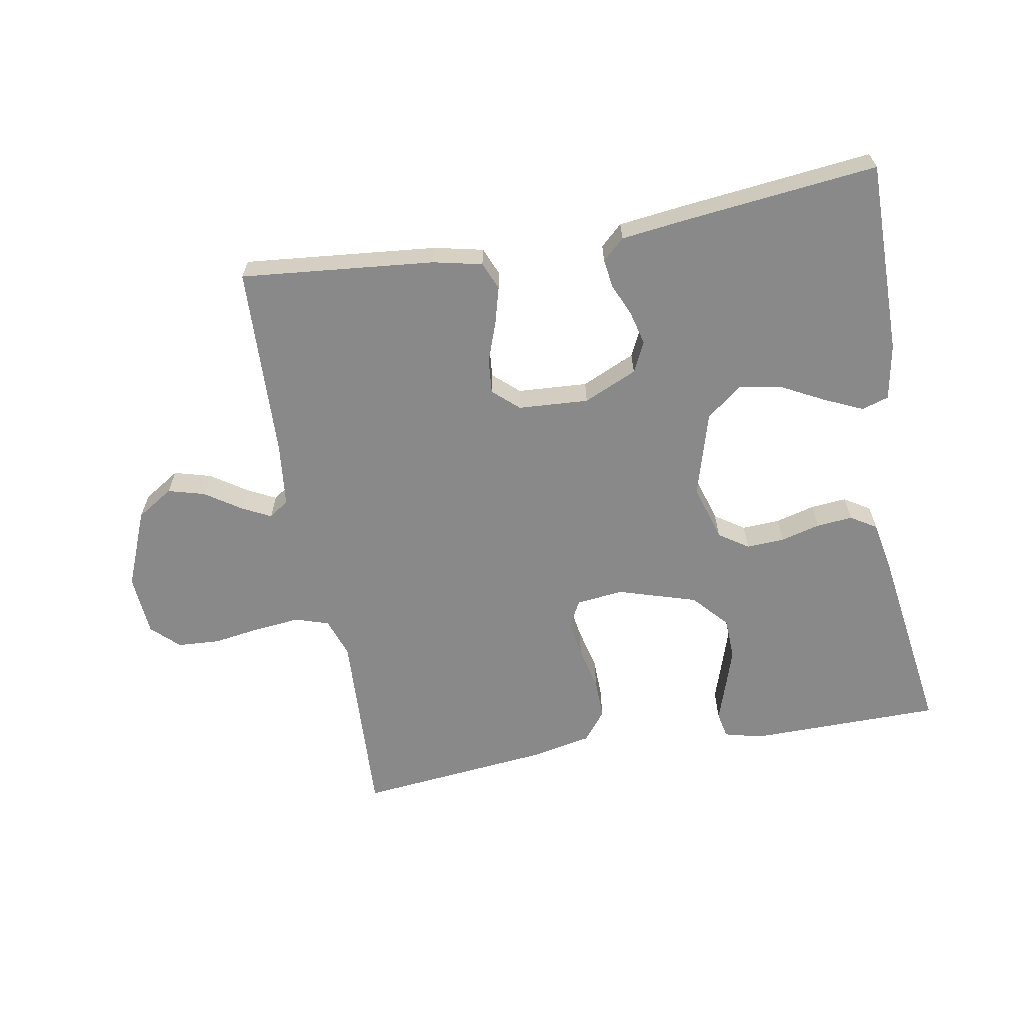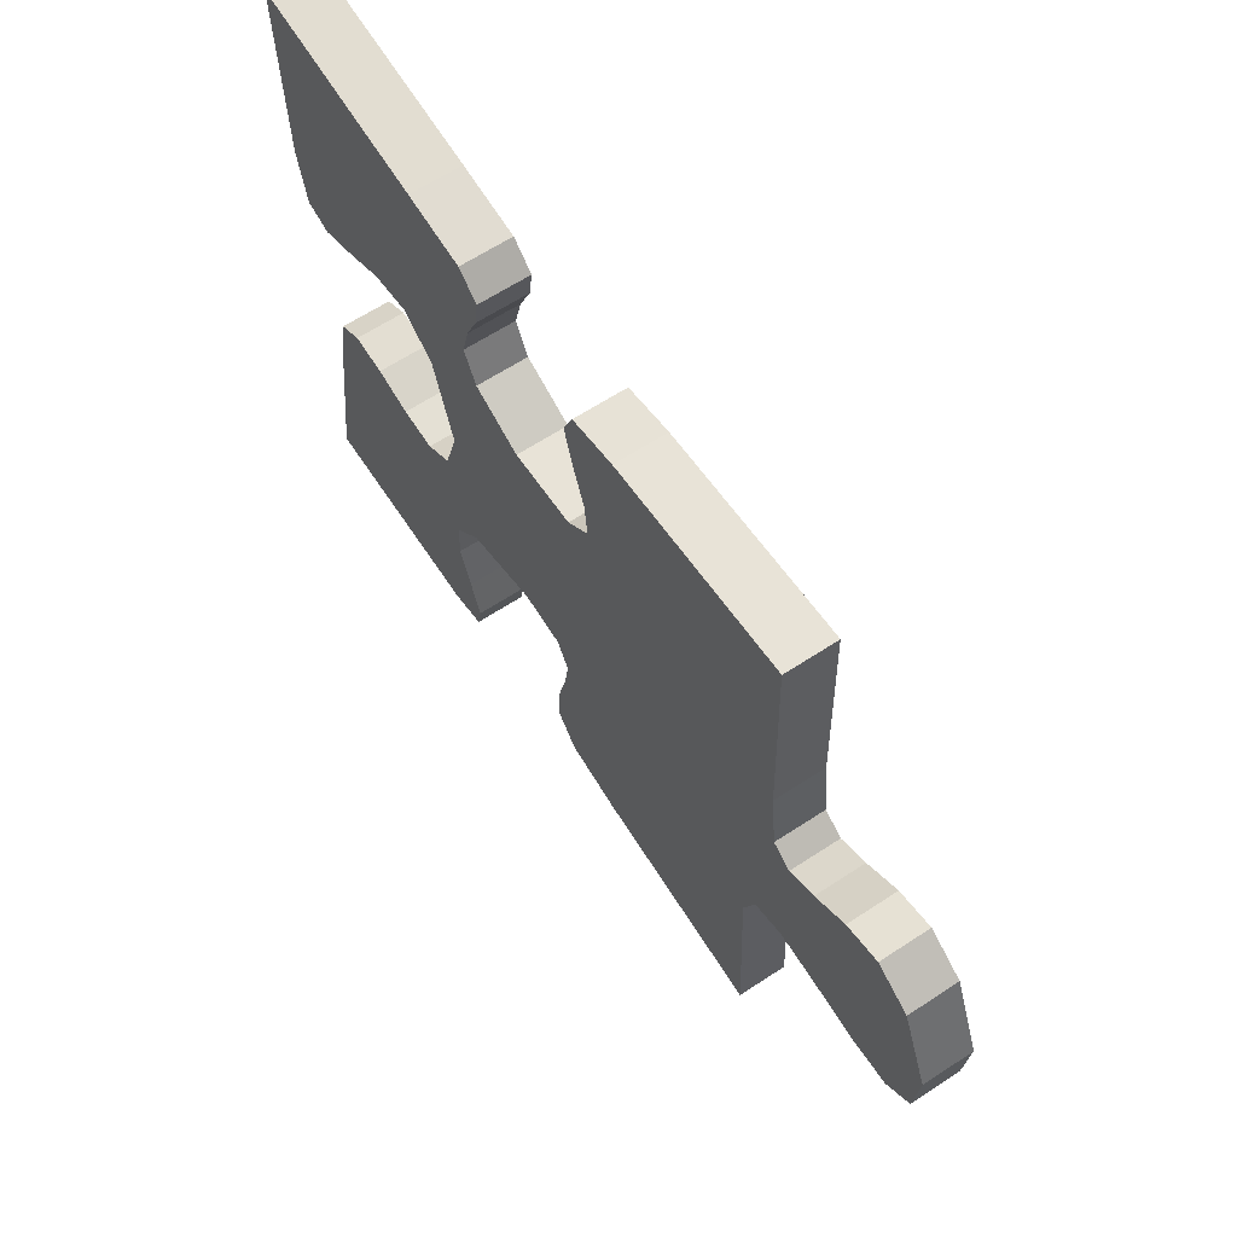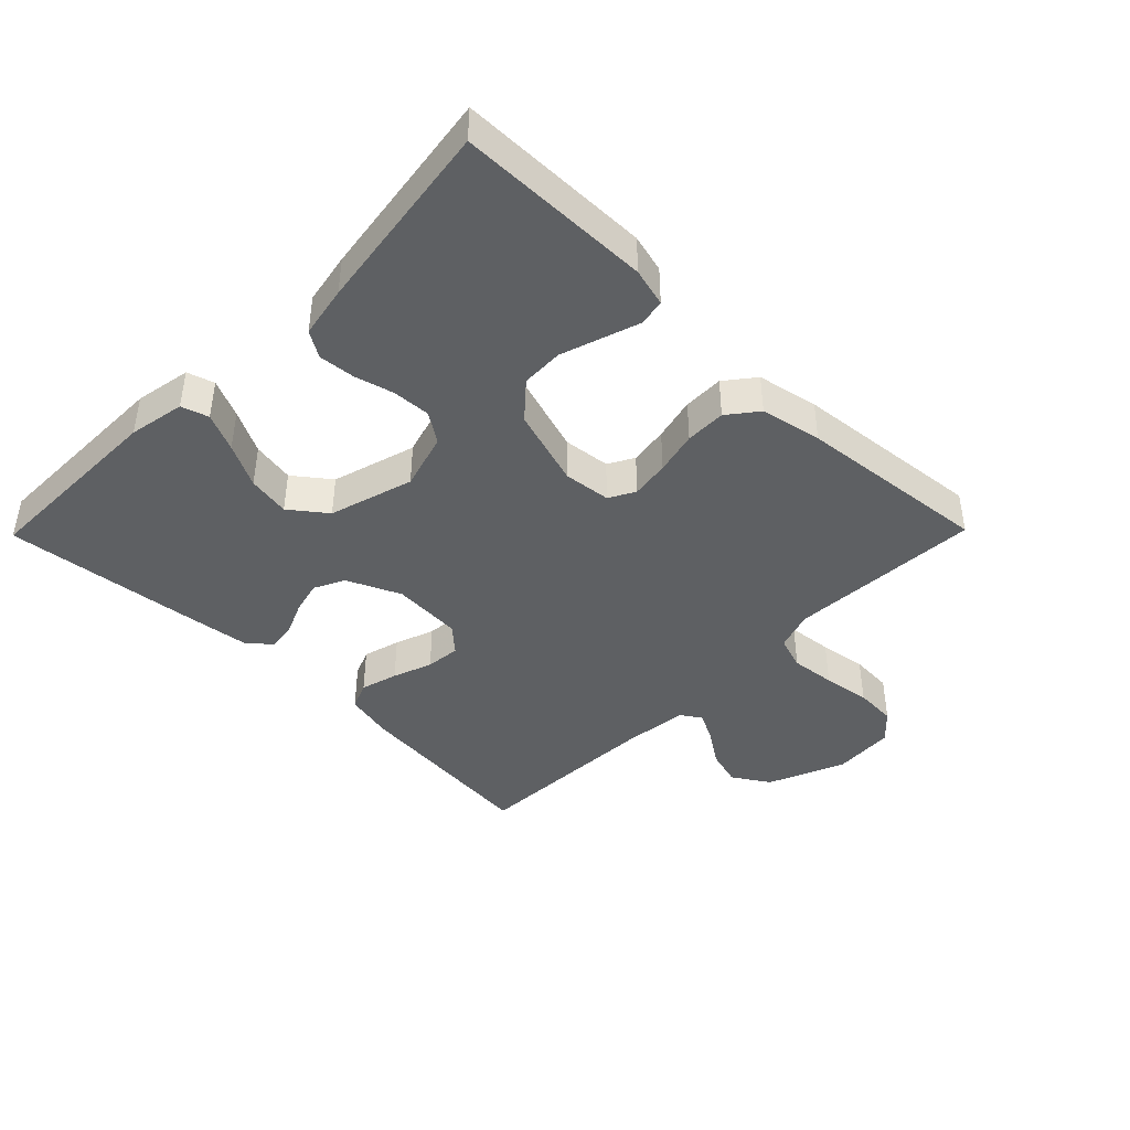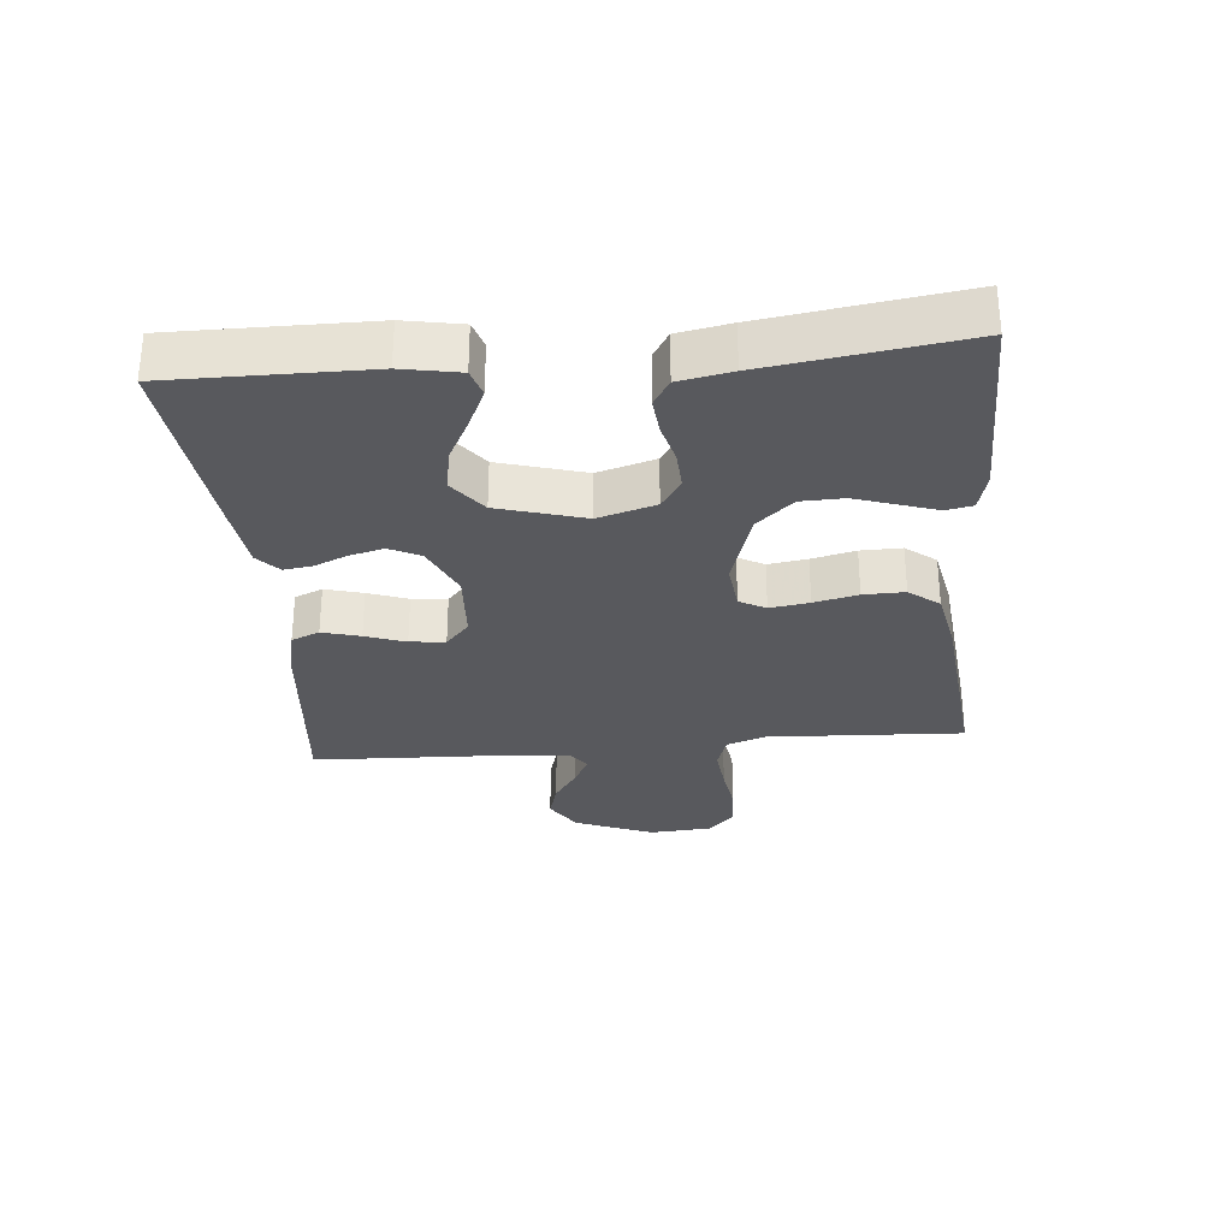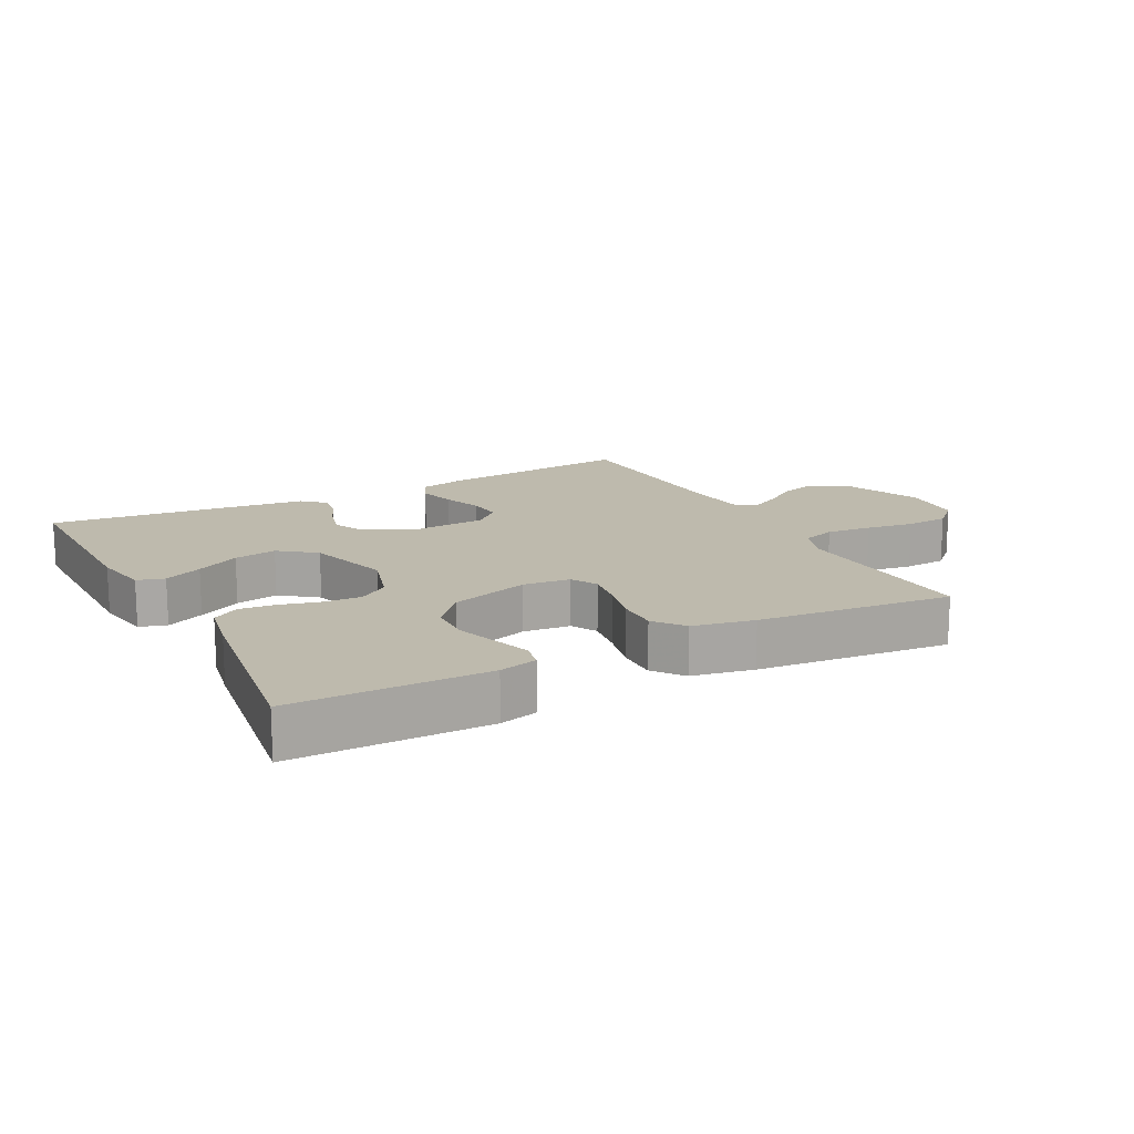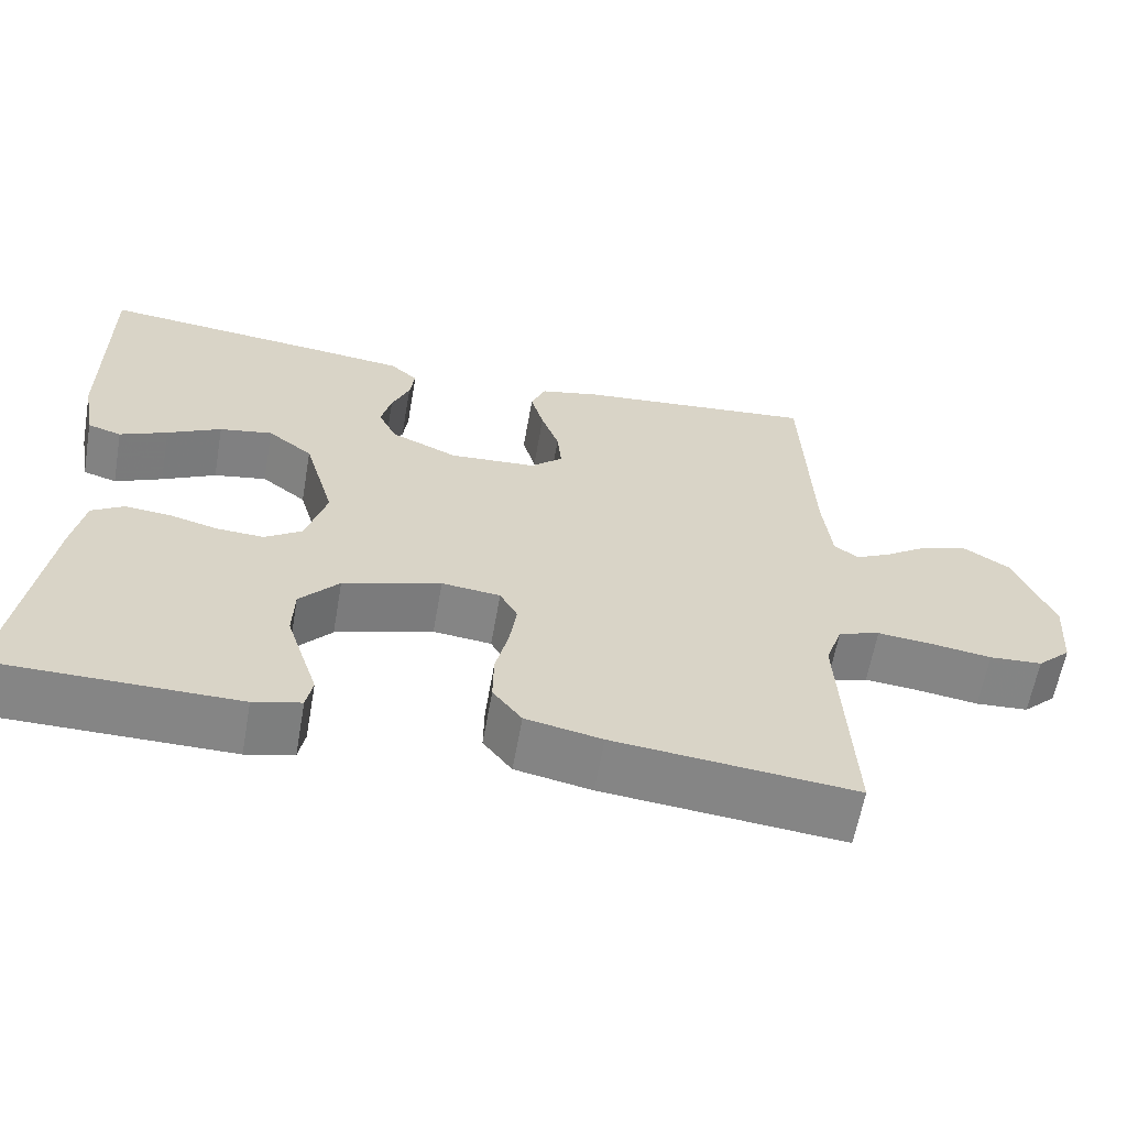
<metadata>
{"format":"obj","ext":"obj","renderer":"f3d","projection":"perspective","resolution":1024,"background":"white","views":[{"elev":-63.3,"azim":10.2,"up":"+Y"},{"elev":64.1,"azim":-123.4,"up":"+Z"},{"elev":-42.2,"azim":135.5,"up":"+Y"},{"elev":-29.9,"azim":95.2,"up":"+Y"},{"elev":15.4,"azim":152.2,"up":"+Y"},{"elev":-61.6,"azim":170.0,"up":"+Z"}]}
</metadata>
<code>
v -0.5 0.07 0.5
v -0.2 0.07 0.47
v -0.124 0.07 0.453
v -0.106 0.07 0.41
v -0.122 0.07 0.352
v -0.144 0.07 0.291
v -0.149 0.07 0.237
v -0.109 0.07 0.201
v 0 0.07 0.194
v 0.083 0.07 0.231
v 0.106 0.07 0.278
v 0.093 0.07 0.33
v 0.071 0.07 0.381
v 0.065 0.07 0.425
v 0.099 0.07 0.456
v 0.2 0.07 0.468
v 0.5 0.07 0.5
v 0.498 0.07 0.2
v 0.482 0.07 0.113
v 0.44 0.07 0.1
v 0.381 0.07 0.127
v 0.314 0.07 0.162
v 0.248 0.07 0.174
v 0.192 0.07 0.131
v 0.154 0.07 0
v 0.18 0.07 -0.088
v 0.226 0.07 -0.119
v 0.285 0.07 -0.116
v 0.346 0.07 -0.1
v 0.402 0.07 -0.095
v 0.442 0.07 -0.12
v 0.457 0.07 -0.2
v 0.5 0.07 -0.5
v 0.2 0.07 -0.502
v 0.141 0.07 -0.487
v 0.133 0.07 -0.446
v 0.152 0.07 -0.389
v 0.173 0.07 -0.325
v 0.171 0.07 -0.26
v 0.122 0.07 -0.205
v 0 0.07 -0.167
v -0.073 0.07 -0.175
v -0.095 0.07 -0.215
v -0.086 0.07 -0.275
v -0.07 0.07 -0.342
v -0.069 0.07 -0.405
v -0.105 0.07 -0.451
v -0.2 0.07 -0.47
v -0.5 0.07 -0.5
v -0.485 0.07 -0.2
v -0.506 0.07 -0.139
v -0.558 0.07 -0.122
v -0.628 0.07 -0.129
v -0.702 0.07 -0.14
v -0.768 0.07 -0.136
v -0.81 0.07 -0.096
v -0.817 0.07 0
v -0.768 0.07 0.12
v -0.711 0.07 0.156
v -0.654 0.07 0.14
v -0.599 0.07 0.103
v -0.554 0.07 0.08
v -0.523 0.07 0.101
v -0.512 0.07 0.2
v -0.5 0 0.5
v -0.2 0 0.47
v -0.124 0 0.453
v -0.106 0 0.41
v -0.122 0 0.352
v -0.144 0 0.291
v -0.149 0 0.237
v -0.109 0 0.201
v 0 0 0.194
v 0.083 0 0.231
v 0.106 0 0.278
v 0.093 0 0.33
v 0.071 0 0.381
v 0.065 0 0.425
v 0.099 0 0.456
v 0.2 0 0.468
v 0.5 0 0.5
v 0.498 0 0.2
v 0.482 0 0.113
v 0.44 0 0.1
v 0.381 0 0.127
v 0.314 0 0.162
v 0.248 0 0.174
v 0.192 0 0.131
v 0.154 0 0
v 0.18 0 -0.088
v 0.226 0 -0.119
v 0.285 0 -0.116
v 0.346 0 -0.1
v 0.402 0 -0.095
v 0.442 0 -0.12
v 0.457 0 -0.2
v 0.5 0 -0.5
v 0.2 0 -0.502
v 0.141 0 -0.487
v 0.133 0 -0.446
v 0.152 0 -0.389
v 0.173 0 -0.325
v 0.171 0 -0.26
v 0.122 0 -0.205
v 0 0 -0.167
v -0.073 0 -0.175
v -0.095 0 -0.215
v -0.086 0 -0.275
v -0.07 0 -0.342
v -0.069 0 -0.405
v -0.105 0 -0.451
v -0.2 0 -0.47
v -0.5 0 -0.5
v -0.485 0 -0.2
v -0.506 0 -0.139
v -0.558 0 -0.122
v -0.628 0 -0.129
v -0.702 0 -0.14
v -0.768 0 -0.136
v -0.81 0 -0.096
v -0.817 0 0
v -0.768 0 0.12
v -0.711 0 0.156
v -0.654 0 0.14
v -0.599 0 0.103
v -0.554 0 0.08
v -0.523 0 0.101
v -0.512 0 0.2
f 58 59 60 61
f 58 61 62
f 57 58 62
f 56 57 62
f 53 54 55 56
f 52 53 56 62
f 51 52 62 63
f 47 48 49 50
f 44 45 46 47
f 43 44 47 50
f 42 43 50 51
f 34 35 36 37
f 34 37 38
f 33 34 38 39
f 28 29 30 31
f 27 28 31 32
f 19 20 21 22
f 17 18 19 22
f 17 22 23
f 16 17 23 24
f 12 13 14 15
f 11 12 15 16
f 10 11 16 24
f 3 4 5 6
f 1 2 3 6
f 64 1 6 7
f 63 64 7 8
f 41 42 51 63
f 40 41 63 8
f 39 40 8 9
f 27 32 33 39
f 26 27 39
f 25 26 39 9
f 9 10 24 25
f 125 124 123 122
f 126 125 122
f 126 122 121
f 126 121 120
f 120 119 118 117
f 126 120 117 116
f 127 126 116 115
f 114 113 112 111
f 111 110 109 108
f 114 111 108 107
f 115 114 107 106
f 101 100 99 98
f 102 101 98
f 103 102 98 97
f 95 94 93 92
f 96 95 92 91
f 86 85 84 83
f 86 83 82 81
f 87 86 81
f 88 87 81 80
f 79 78 77 76
f 80 79 76 75
f 88 80 75 74
f 70 69 68 67
f 70 67 66 65
f 71 70 65 128
f 72 71 128 127
f 127 115 106 105
f 72 127 105 104
f 73 72 104 103
f 103 97 96 91
f 103 91 90
f 73 103 90 89
f 89 88 74 73
f 1 65 66 2
f 2 66 67 3
f 3 67 68 4
f 4 68 69 5
f 5 69 70 6
f 6 70 71 7
f 7 71 72 8
f 8 72 73 9
f 9 73 74 10
f 10 74 75 11
f 11 75 76 12
f 12 76 77 13
f 13 77 78 14
f 14 78 79 15
f 15 79 80 16
f 16 80 81 17
f 17 81 82 18
f 18 82 83 19
f 19 83 84 20
f 20 84 85 21
f 21 85 86 22
f 22 86 87 23
f 23 87 88 24
f 24 88 89 25
f 25 89 90 26
f 26 90 91 27
f 27 91 92 28
f 28 92 93 29
f 29 93 94 30
f 30 94 95 31
f 31 95 96 32
f 32 96 97 33
f 33 97 98 34
f 34 98 99 35
f 35 99 100 36
f 36 100 101 37
f 37 101 102 38
f 38 102 103 39
f 39 103 104 40
f 40 104 105 41
f 41 105 106 42
f 42 106 107 43
f 43 107 108 44
f 44 108 109 45
f 45 109 110 46
f 46 110 111 47
f 47 111 112 48
f 48 112 113 49
f 49 113 114 50
f 50 114 115 51
f 51 115 116 52
f 52 116 117 53
f 53 117 118 54
f 54 118 119 55
f 55 119 120 56
f 56 120 121 57
f 57 121 122 58
f 58 122 123 59
f 59 123 124 60
f 60 124 125 61
f 61 125 126 62
f 62 126 127 63
f 63 127 128 64
f 64 128 65 1

</code>
